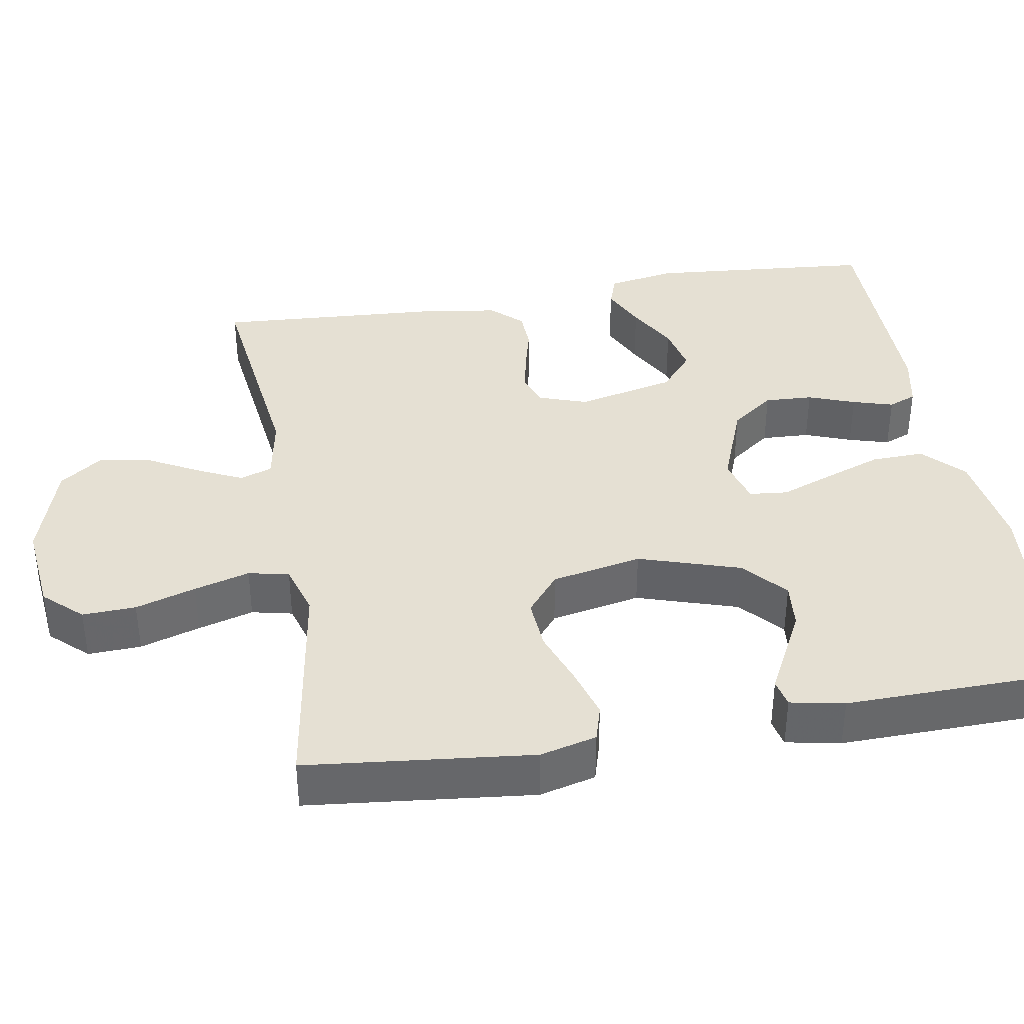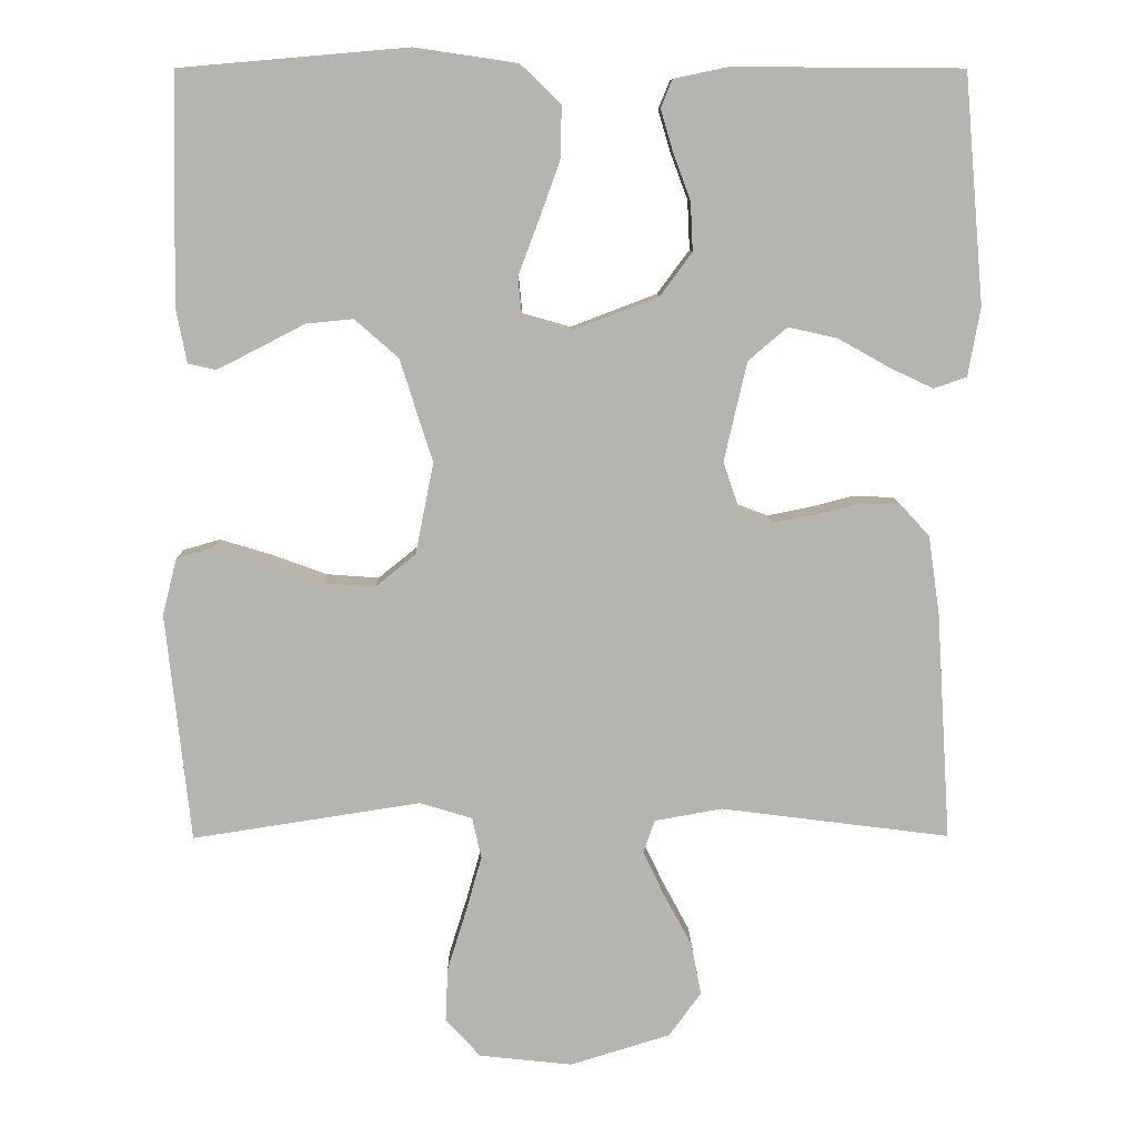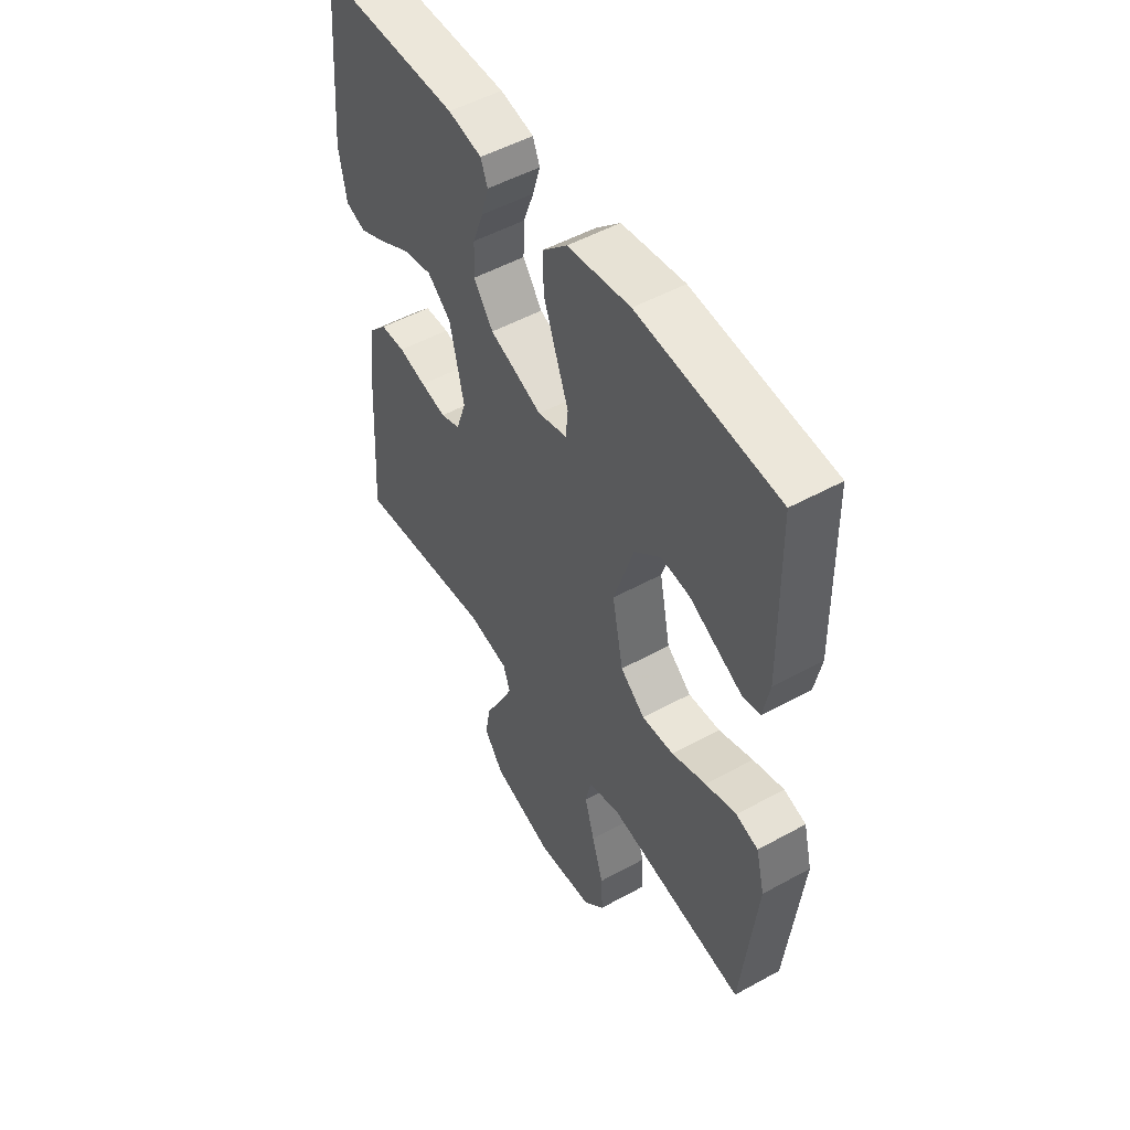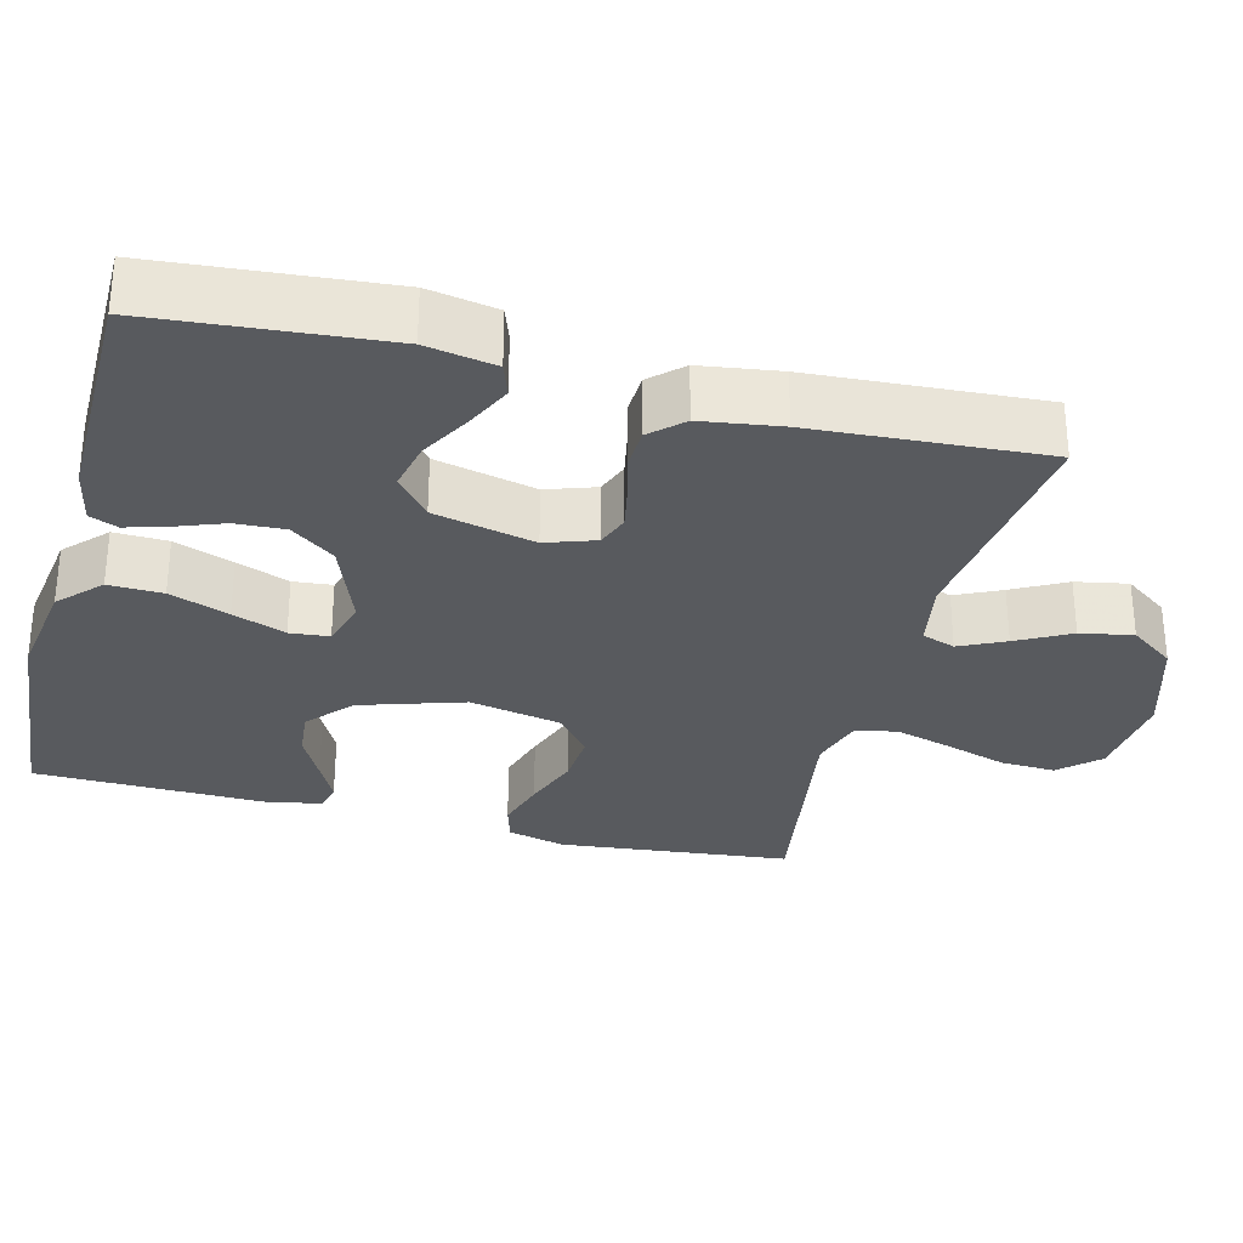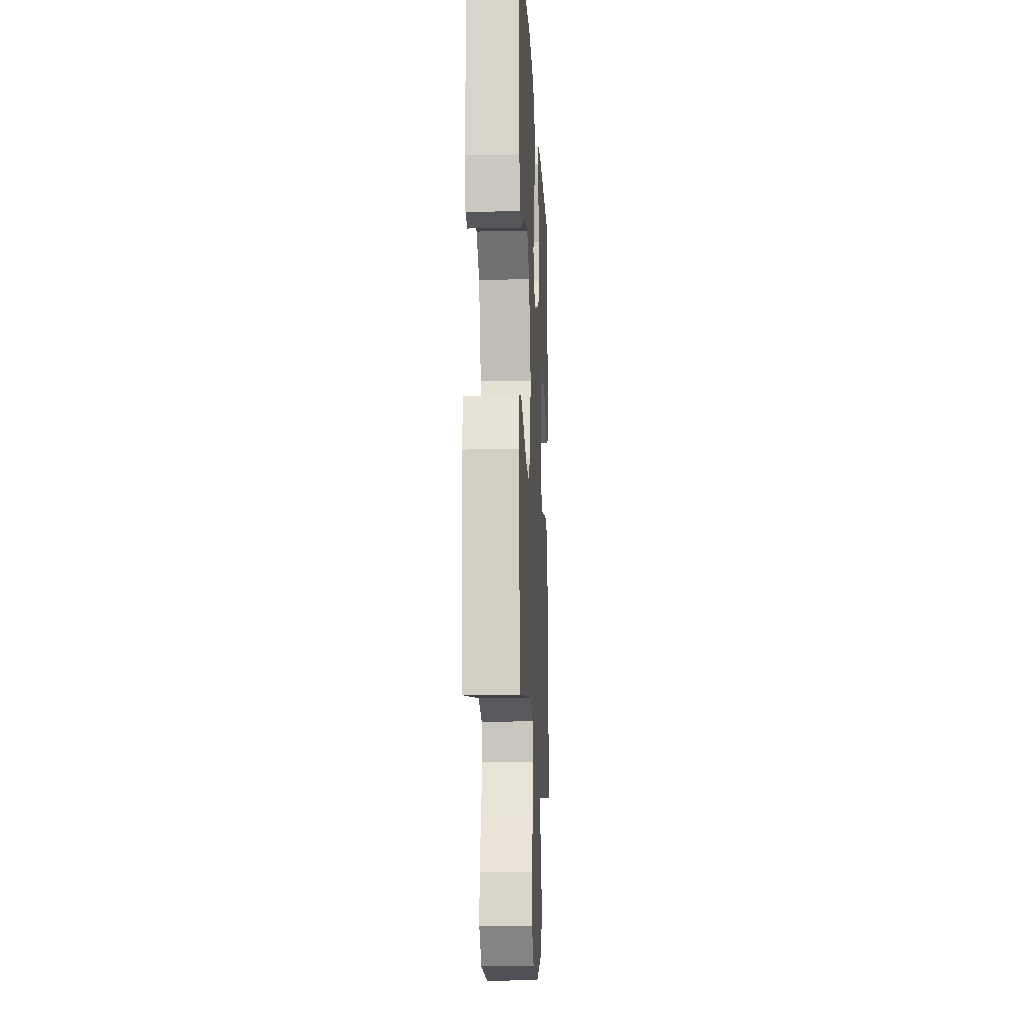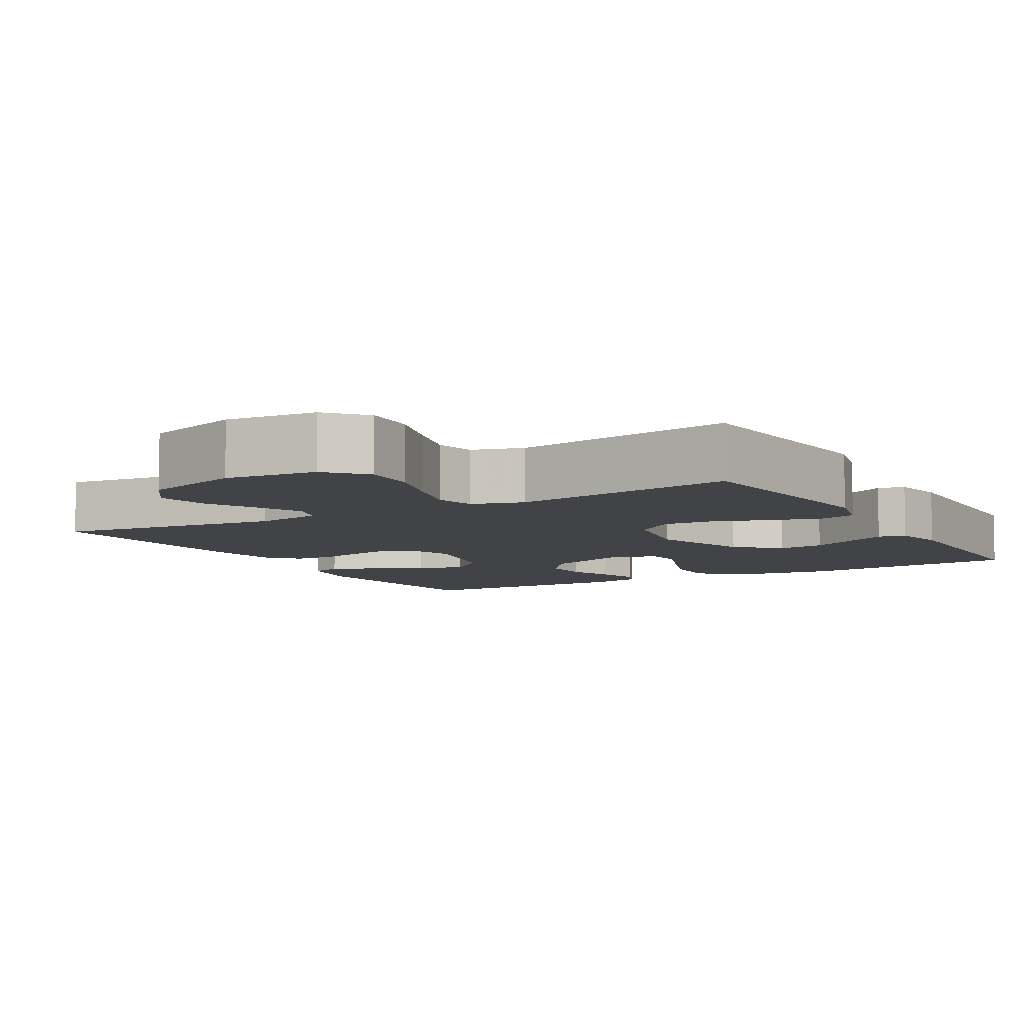
<metadata>
{"format":"obj","ext":"obj","renderer":"f3d","projection":"perspective","resolution":1024,"background":"white","views":[{"elev":38.2,"azim":-99.7,"up":"+Y"},{"elev":9.4,"azim":-0.6,"up":"+Z"},{"elev":51.2,"azim":-120.9,"up":"+Z"},{"elev":-30.5,"azim":75.5,"up":"+Y"},{"elev":-14.3,"azim":-87.1,"up":"+Z"},{"elev":-7.4,"azim":-150.0,"up":"+Y"}]}
</metadata>
<code>
v -0.5 0.07 -0.5
v -0.532 0.07 -0.2
v -0.513 0.07 -0.125
v -0.465 0.07 -0.111
v -0.398 0.07 -0.131
v -0.324 0.07 -0.158
v -0.255 0.07 -0.163
v -0.202 0.07 -0.12
v -0.178 0.07 0
v -0.221 0.07 0.135
v -0.278 0.07 0.185
v -0.34 0.07 0.179
v -0.402 0.07 0.147
v -0.455 0.07 0.12
v -0.492 0.07 0.128
v -0.506 0.07 0.2
v -0.5 0.07 0.5
v -0.2 0.07 0.526
v -0.065 0.07 0.506
v -0.012 0.07 0.455
v -0.014 0.07 0.385
v -0.042 0.07 0.308
v -0.068 0.07 0.239
v -0.063 0.07 0.188
v 0 0.07 0.17
v 0.113 0.07 0.213
v 0.155 0.07 0.27
v 0.152 0.07 0.334
v 0.129 0.07 0.396
v 0.113 0.07 0.45
v 0.128 0.07 0.487
v 0.2 0.07 0.502
v 0.5 0.07 0.5
v 0.526 0.07 0.2
v 0.51 0.07 0.11
v 0.467 0.07 0.095
v 0.408 0.07 0.123
v 0.342 0.07 0.16
v 0.278 0.07 0.174
v 0.227 0.07 0.131
v 0.197 0.07 0
v 0.219 0.07 -0.064
v 0.261 0.07 -0.08
v 0.316 0.07 -0.069
v 0.375 0.07 -0.054
v 0.428 0.07 -0.056
v 0.466 0.07 -0.097
v 0.481 0.07 -0.2
v 0.5 0.07 -0.5
v 0.2 0.07 -0.462
v 0.111 0.07 -0.478
v 0.096 0.07 -0.521
v 0.124 0.07 -0.58
v 0.161 0.07 -0.649
v 0.174 0.07 -0.717
v 0.132 0.07 -0.775
v 0 0.07 -0.816
v -0.122 0.07 -0.803
v -0.168 0.07 -0.753
v -0.165 0.07 -0.682
v -0.14 0.07 -0.602
v -0.119 0.07 -0.528
v -0.131 0.07 -0.474
v -0.2 0.07 -0.453
v -0.5 0 -0.5
v -0.532 0 -0.2
v -0.513 0 -0.125
v -0.465 0 -0.111
v -0.398 0 -0.131
v -0.324 0 -0.158
v -0.255 0 -0.163
v -0.202 0 -0.12
v -0.178 0 0
v -0.221 0 0.135
v -0.278 0 0.185
v -0.34 0 0.179
v -0.402 0 0.147
v -0.455 0 0.12
v -0.492 0 0.128
v -0.506 0 0.2
v -0.5 0 0.5
v -0.2 0 0.526
v -0.065 0 0.506
v -0.012 0 0.455
v -0.014 0 0.385
v -0.042 0 0.308
v -0.068 0 0.239
v -0.063 0 0.188
v 0 0 0.17
v 0.113 0 0.213
v 0.155 0 0.27
v 0.152 0 0.334
v 0.129 0 0.396
v 0.113 0 0.45
v 0.128 0 0.487
v 0.2 0 0.502
v 0.5 0 0.5
v 0.526 0 0.2
v 0.51 0 0.11
v 0.467 0 0.095
v 0.408 0 0.123
v 0.342 0 0.16
v 0.278 0 0.174
v 0.227 0 0.131
v 0.197 0 0
v 0.219 0 -0.064
v 0.261 0 -0.08
v 0.316 0 -0.069
v 0.375 0 -0.054
v 0.428 0 -0.056
v 0.466 0 -0.097
v 0.481 0 -0.2
v 0.5 0 -0.5
v 0.2 0 -0.462
v 0.111 0 -0.478
v 0.096 0 -0.521
v 0.124 0 -0.58
v 0.161 0 -0.649
v 0.174 0 -0.717
v 0.132 0 -0.775
v 0 0 -0.816
v -0.122 0 -0.803
v -0.168 0 -0.753
v -0.165 0 -0.682
v -0.14 0 -0.602
v -0.119 0 -0.528
v -0.131 0 -0.474
v -0.2 0 -0.453
f 59 60 61
f 58 59 61
f 57 58 61
f 56 57 61
f 55 56 61
f 54 55 61
f 53 54 61
f 52 53 61 62
f 51 52 62 63
f 48 49 50
f 47 48 50
f 46 47 50
f 45 46 50
f 44 45 50
f 51 63 64
f 50 51 64
f 44 50 64
f 43 44 64
f 36 37 38
f 35 36 38
f 34 35 38
f 33 34 38
f 32 33 38
f 31 32 38
f 30 31 38
f 29 30 38
f 28 29 38
f 27 28 38 39
f 26 27 39 40
f 21 22 23
f 20 21 23
f 19 20 23
f 18 19 23
f 17 18 23
f 16 17 23
f 16 23 24
f 14 15 16
f 13 14 16
f 12 13 16
f 11 12 16
f 11 16 24 25
f 4 5 6
f 3 4 6
f 2 3 6
f 1 2 6
f 64 1 6
f 64 6 7
f 64 7 8
f 43 64 8
f 42 43 8
f 41 42 8 9
f 40 41 9
f 26 40 9
f 25 26 9
f 10 11 25
f 9 10 25
f 125 124 123
f 125 123 122
f 125 122 121
f 125 121 120
f 125 120 119
f 125 119 118
f 125 118 117
f 126 125 117 116
f 127 126 116 115
f 114 113 112
f 114 112 111
f 114 111 110
f 114 110 109
f 114 109 108
f 128 127 115
f 128 115 114
f 128 114 108
f 128 108 107
f 102 101 100
f 102 100 99
f 102 99 98
f 102 98 97
f 102 97 96
f 102 96 95
f 102 95 94
f 102 94 93
f 102 93 92
f 103 102 92 91
f 104 103 91 90
f 87 86 85
f 87 85 84
f 87 84 83
f 87 83 82
f 87 82 81
f 87 81 80
f 88 87 80
f 80 79 78
f 80 78 77
f 80 77 76
f 80 76 75
f 89 88 80 75
f 70 69 68
f 70 68 67
f 70 67 66
f 70 66 65
f 70 65 128
f 71 70 128
f 72 71 128
f 72 128 107
f 72 107 106
f 73 72 106 105
f 73 105 104
f 73 104 90
f 73 90 89
f 89 75 74
f 89 74 73
f 1 65 66 2
f 2 66 67 3
f 3 67 68 4
f 4 68 69 5
f 5 69 70 6
f 6 70 71 7
f 7 71 72 8
f 8 72 73 9
f 9 73 74 10
f 10 74 75 11
f 11 75 76 12
f 12 76 77 13
f 13 77 78 14
f 14 78 79 15
f 15 79 80 16
f 16 80 81 17
f 17 81 82 18
f 18 82 83 19
f 19 83 84 20
f 20 84 85 21
f 21 85 86 22
f 22 86 87 23
f 23 87 88 24
f 24 88 89 25
f 25 89 90 26
f 26 90 91 27
f 27 91 92 28
f 28 92 93 29
f 29 93 94 30
f 30 94 95 31
f 31 95 96 32
f 32 96 97 33
f 33 97 98 34
f 34 98 99 35
f 35 99 100 36
f 36 100 101 37
f 37 101 102 38
f 38 102 103 39
f 39 103 104 40
f 40 104 105 41
f 41 105 106 42
f 42 106 107 43
f 43 107 108 44
f 44 108 109 45
f 45 109 110 46
f 46 110 111 47
f 47 111 112 48
f 48 112 113 49
f 49 113 114 50
f 50 114 115 51
f 51 115 116 52
f 52 116 117 53
f 53 117 118 54
f 54 118 119 55
f 55 119 120 56
f 56 120 121 57
f 57 121 122 58
f 58 122 123 59
f 59 123 124 60
f 60 124 125 61
f 61 125 126 62
f 62 126 127 63
f 63 127 128 64
f 64 128 65 1

</code>
